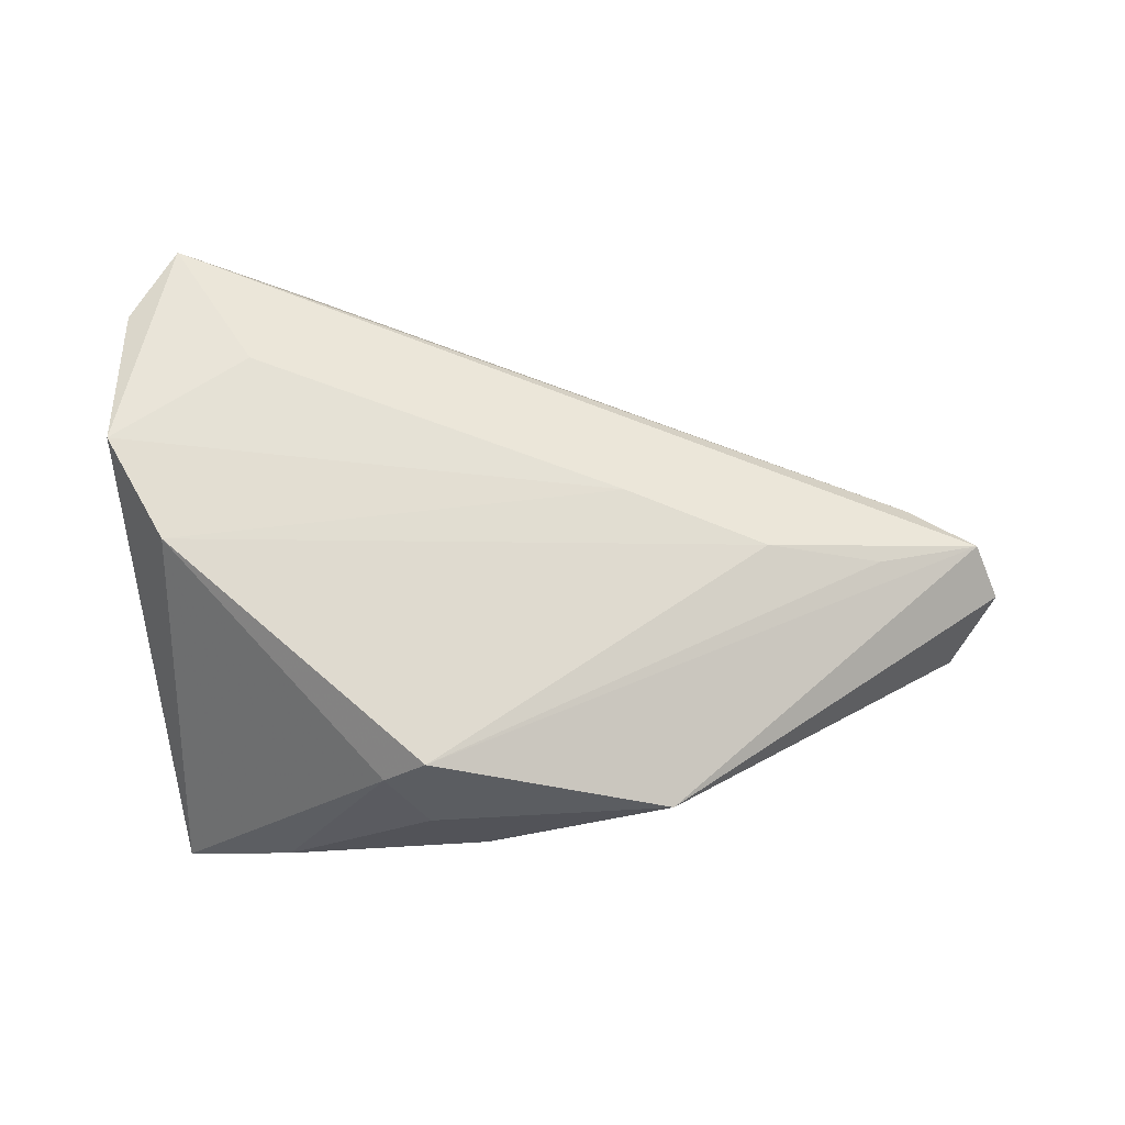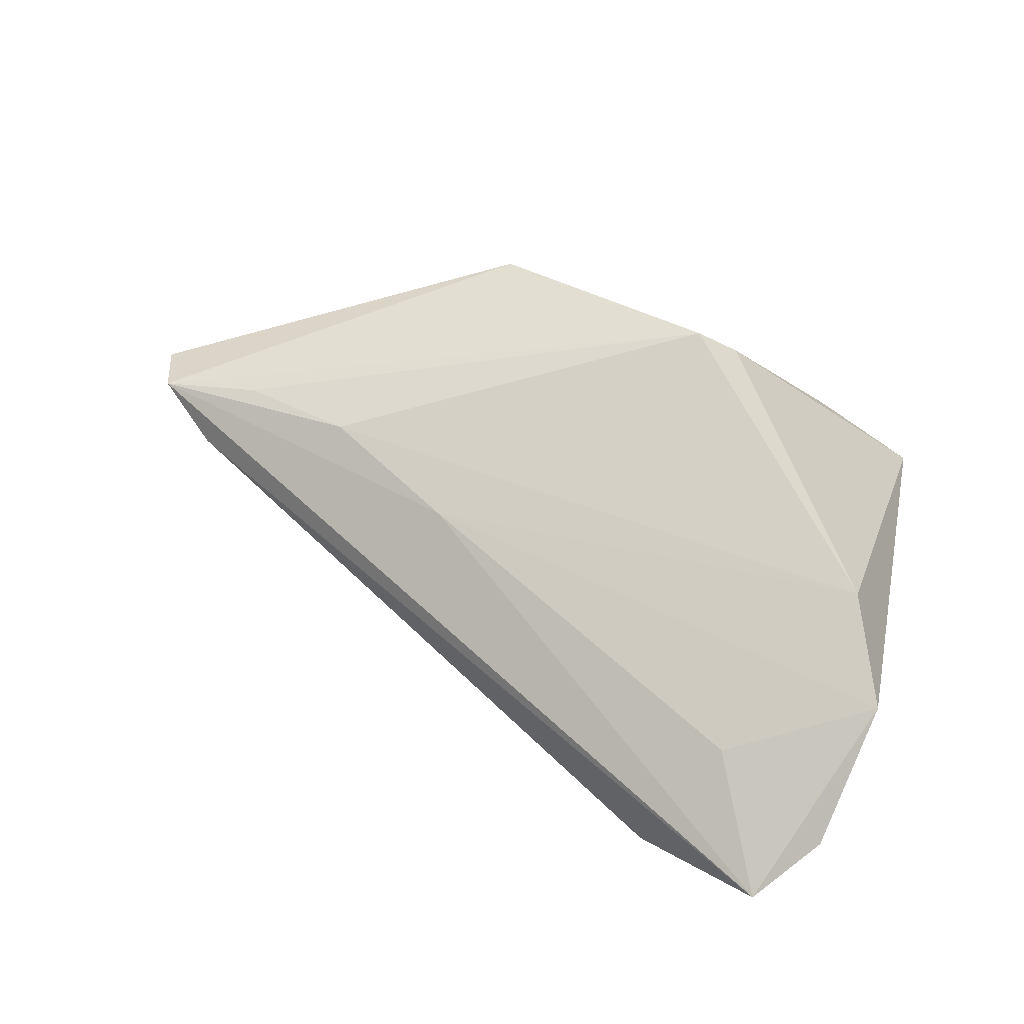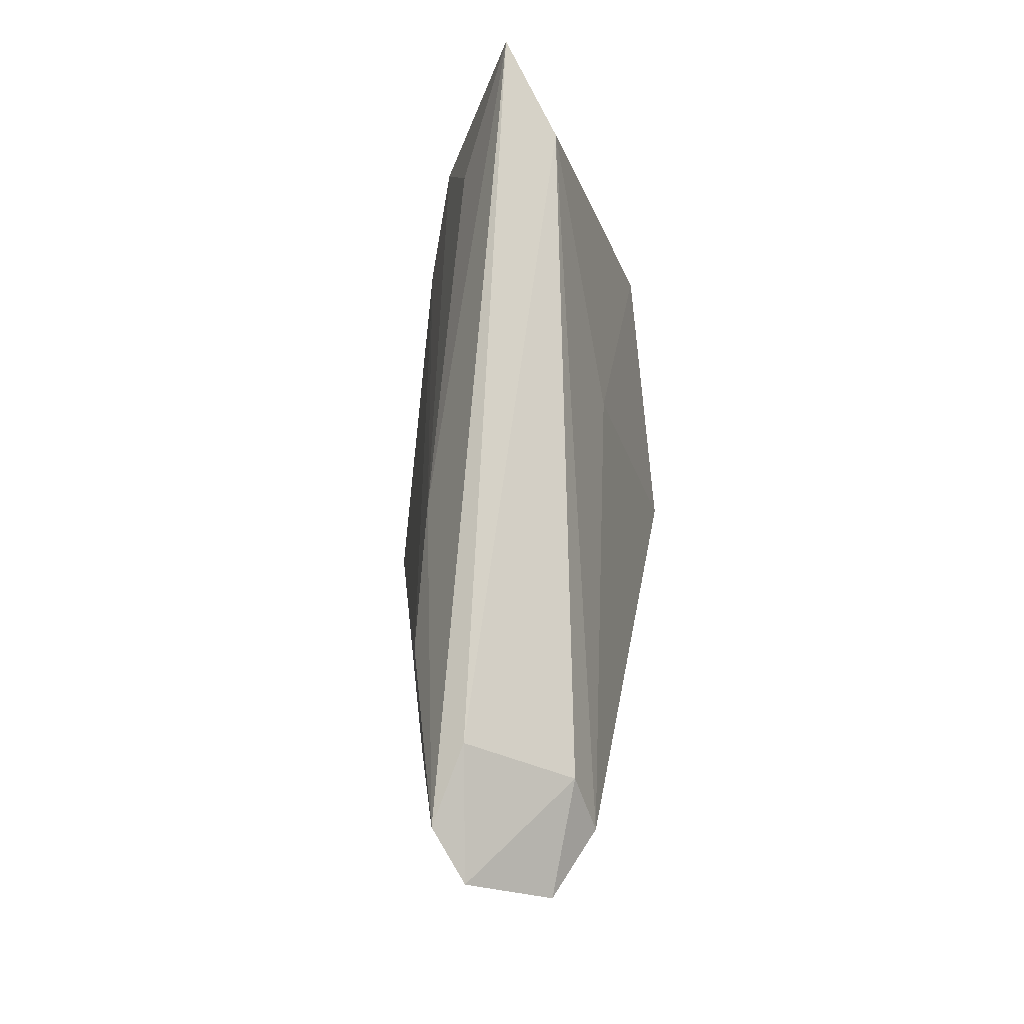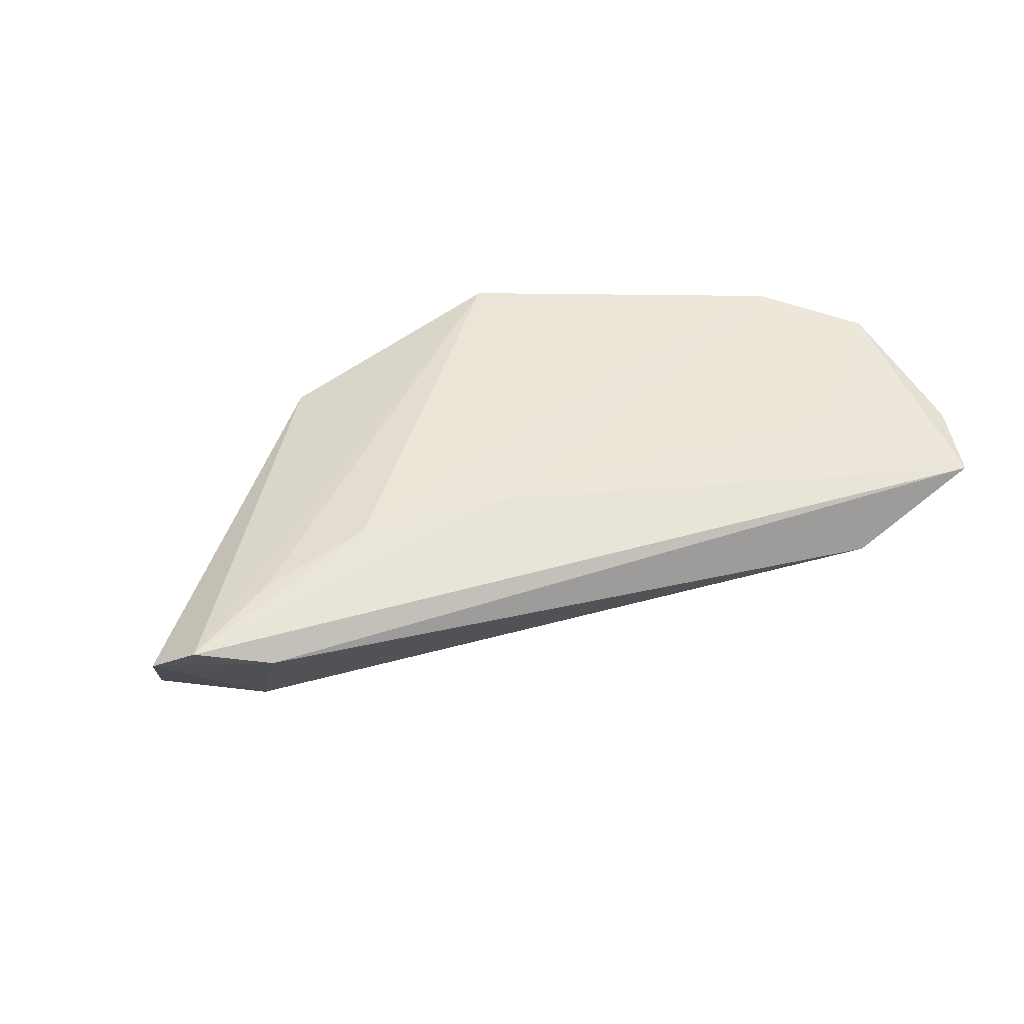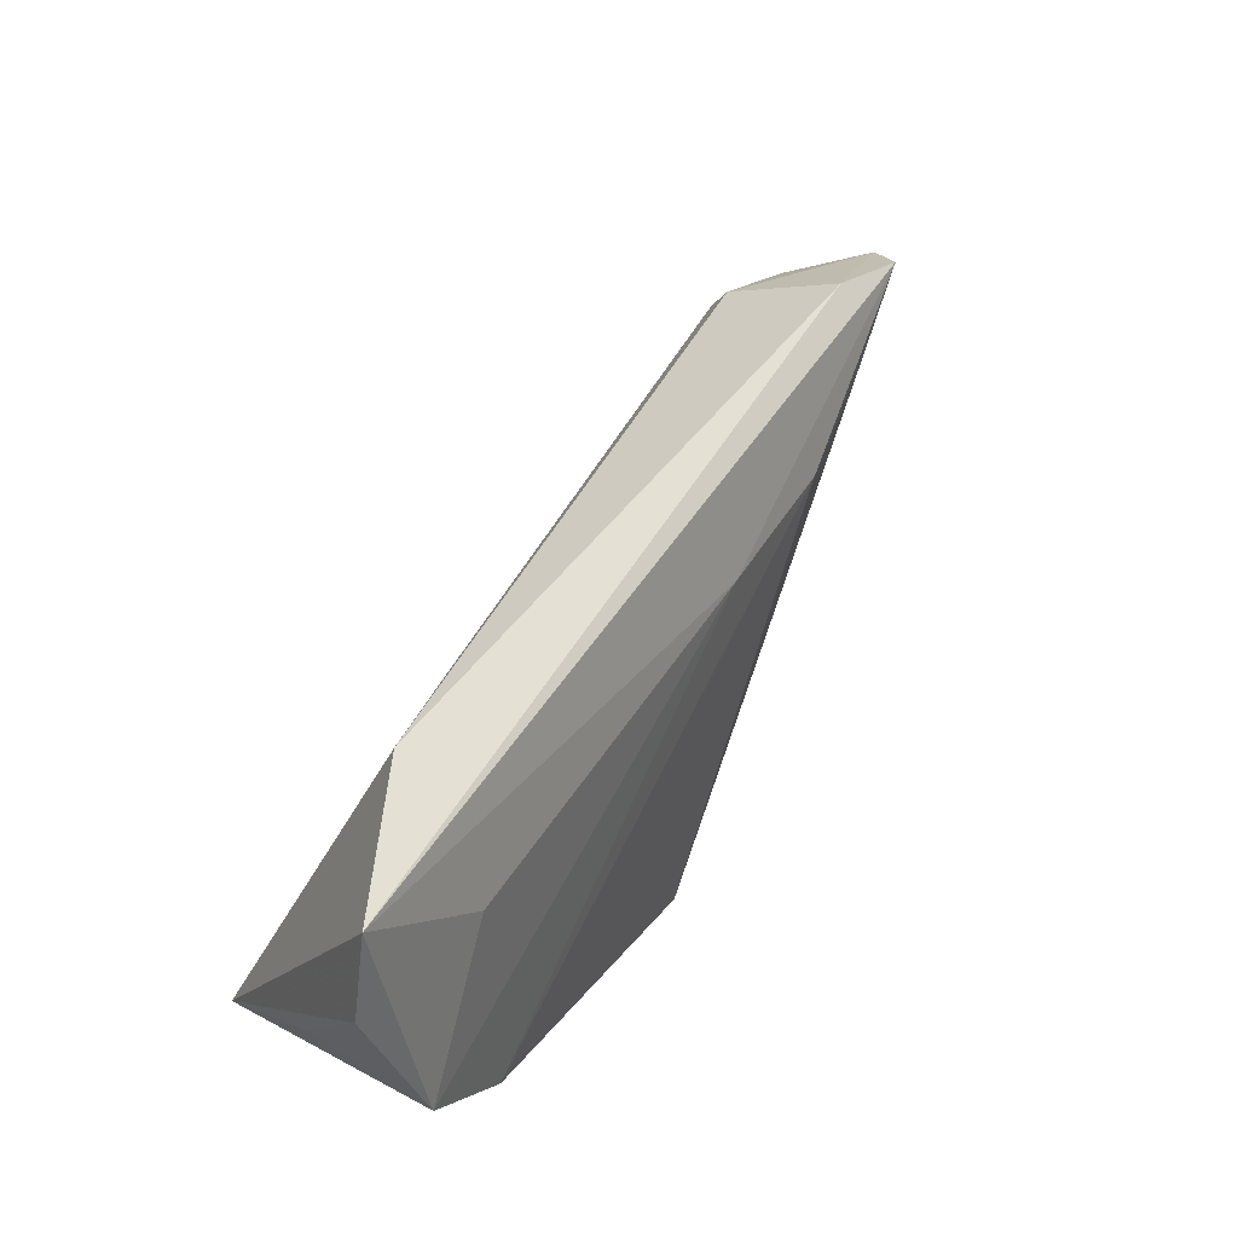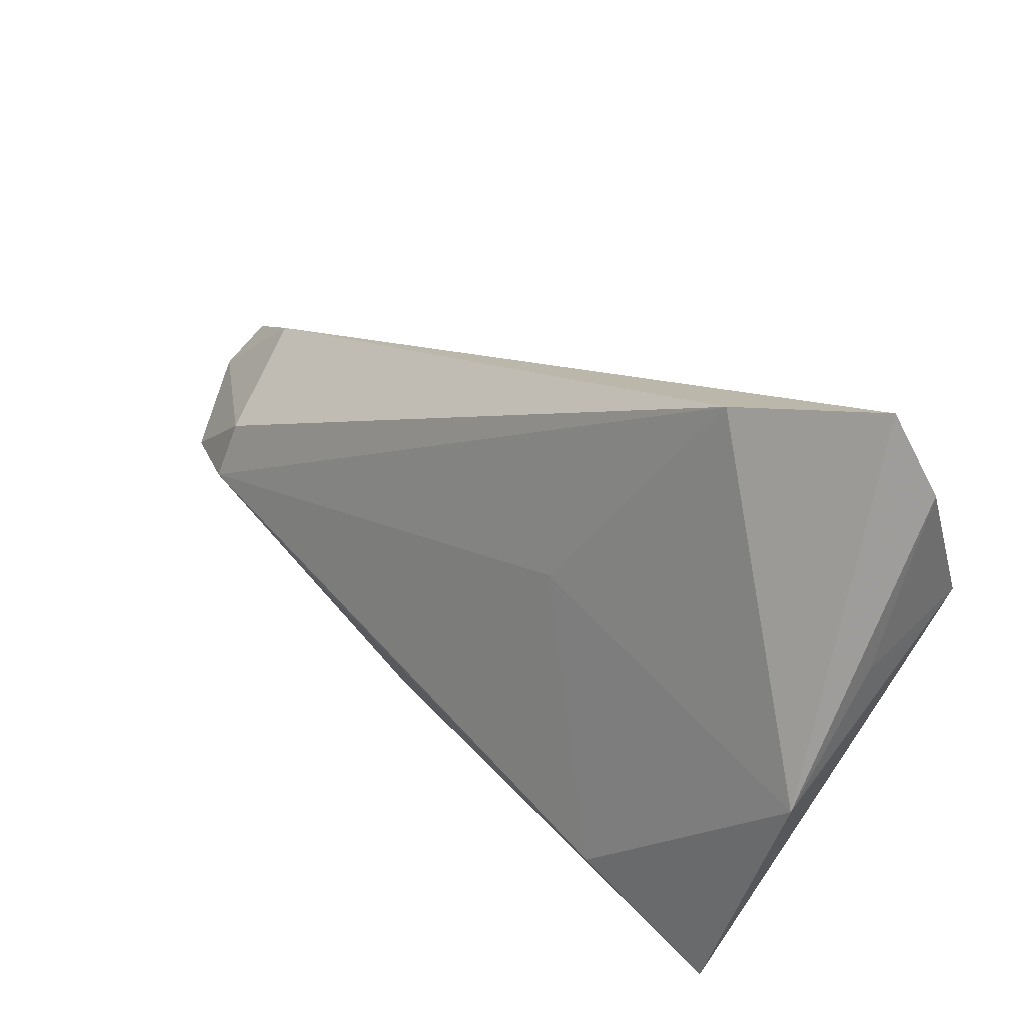
<metadata>
{"format":"obj","ext":"obj","renderer":"f3d","projection":"perspective","resolution":1024,"background":"white","views":[{"elev":79.3,"azim":1.7,"up":"+Z"},{"elev":69.0,"azim":-155.7,"up":"+Z"},{"elev":45.7,"azim":97.0,"up":"+Y"},{"elev":35.3,"azim":142.6,"up":"+Z"},{"elev":66.3,"azim":-56.5,"up":"+Y"},{"elev":38.5,"azim":-135.4,"up":"+Y"}]}
</metadata>
<code>
v 0.05127 -0.01232 -0.007193
v -0.04547 -0.0005853 -0.01138
v -0.03775 0.004124 0.01848
v -0.004797 0.01139 -0.0105
v 0.003449 -0.03092 -0.004709
v 0.02005 0.01398 0.01019
v -0.01949 -0.02373 -0.01819
v 0.02721 -0.02668 0.009343
v -0.003675 -0.02309 0.01848
v -0.02919 0.02971 0.01195
v -0.023 -0.03301 -0.008143
v -0.02359 0.04218 -0.001366
v 0.04297 -0.007678 -0.01577
v 0.0658 -0.004215 -0.01131
v -0.009079 -0.02479 0.01426
v 0.02035 -0.02134 -0.01342
v -0.03761 -0.03314 -0.01586
v 0.06692 0.009348 0.002764
v 0.03871 0.007433 0.009228
v -0.04036 0.04522 0.007423
v -0.003549 -0.02902 0.005848
v 0.05484 0.005194 -0.01273
v 0.05625 -0.002717 -0.01559
v 0.05371 0.006252 0.00598
v 0.01276 -0.02666 -0.009392
v 0.07023 0.003373 -0.001503
v -0.04585 0.01447 0.0008196
v -0.04585 0.03542 0.009453
v -0.04585 0.01728 0.01678
v 0.05814 0.01428 0.0001606
f 28 27 29
f 9 8 18
f 18 8 26
f 26 30 18
f 26 8 14
f 9 19 3
f 3 15 9
f 3 29 17
f 17 15 3
f 22 23 12
f 12 30 22
f 22 14 23
f 22 30 26
f 26 14 22
f 11 15 17
f 21 8 9
f 9 15 21
f 15 11 21
f 24 19 9
f 9 18 24
f 24 18 19
f 19 18 6
f 6 10 29
f 6 3 19
f 29 3 6
f 20 30 12
f 20 18 30
f 10 6 20
f 20 6 18
f 28 29 20
f 29 10 20
f 2 7 17
f 17 29 2
f 2 29 27
f 2 20 12
f 2 27 28
f 28 20 2
f 13 7 23
f 12 23 4
f 23 7 4
f 4 2 12
f 7 2 4
f 8 21 5
f 5 21 11
f 5 11 17
f 23 14 16
f 16 13 23
f 17 7 16
f 7 13 16
f 25 16 14
f 8 5 25
f 25 5 17
f 17 16 25
f 1 14 8
f 8 25 1
f 1 25 14

</code>
